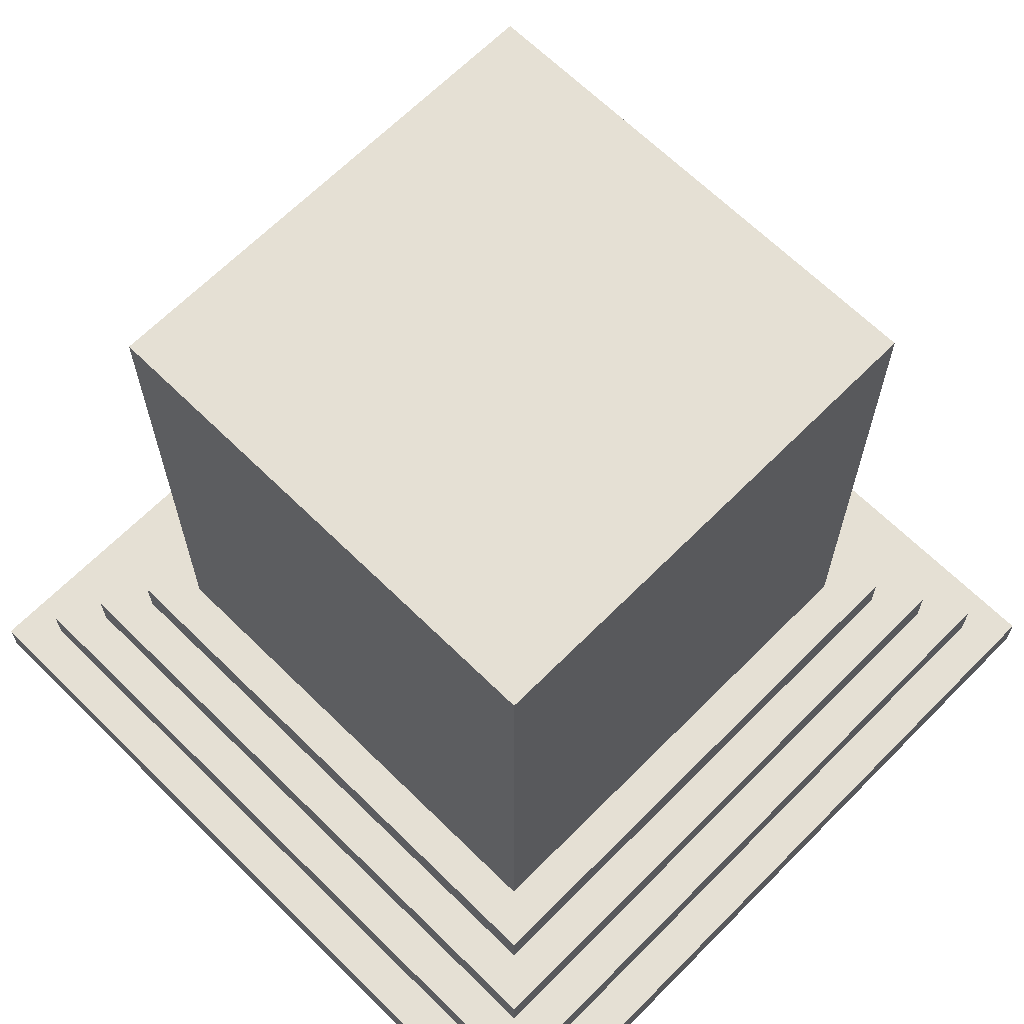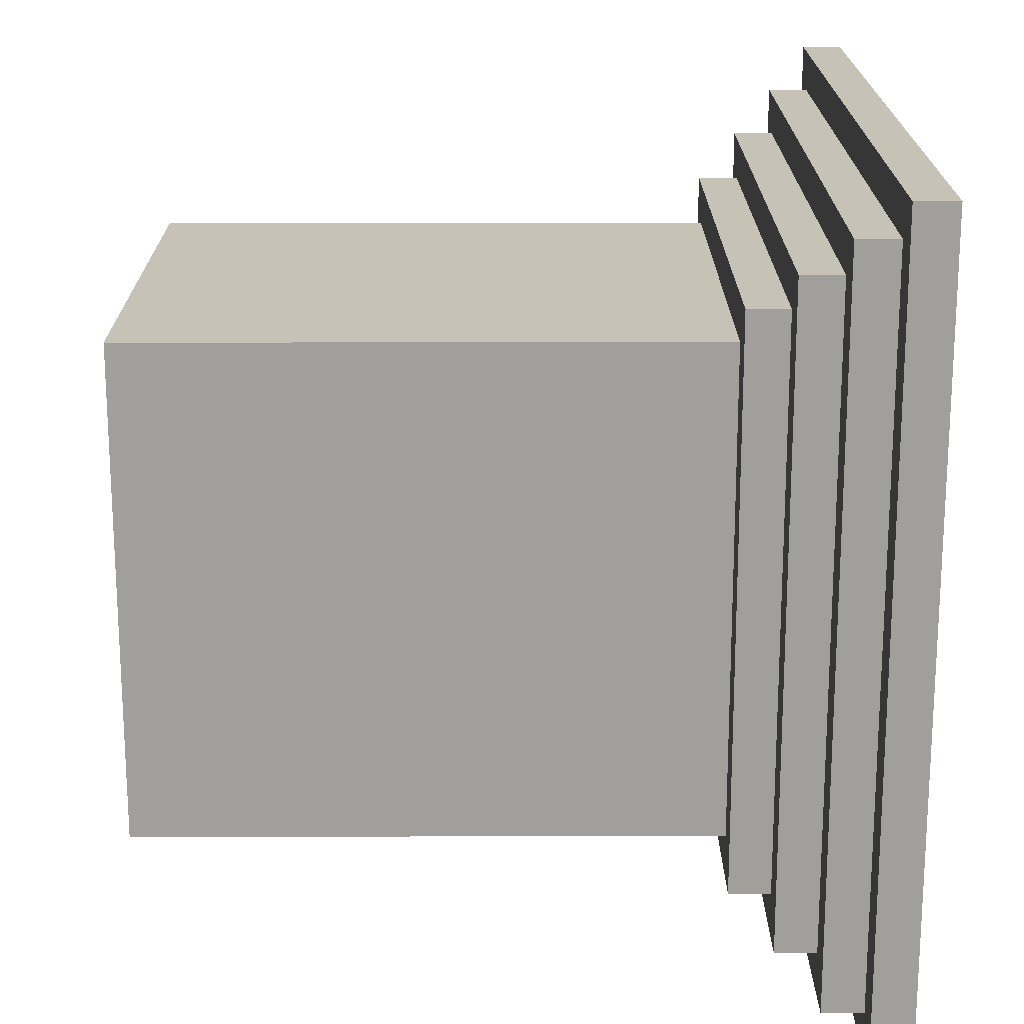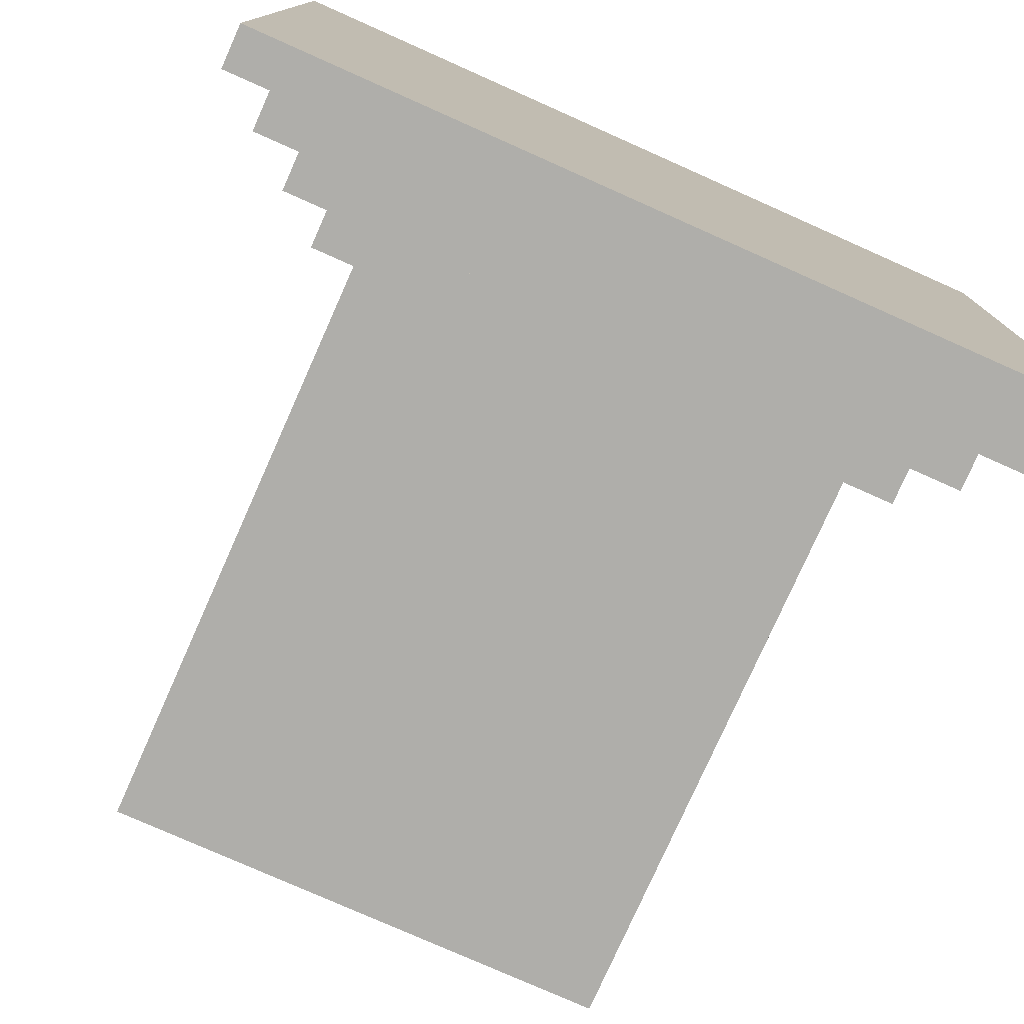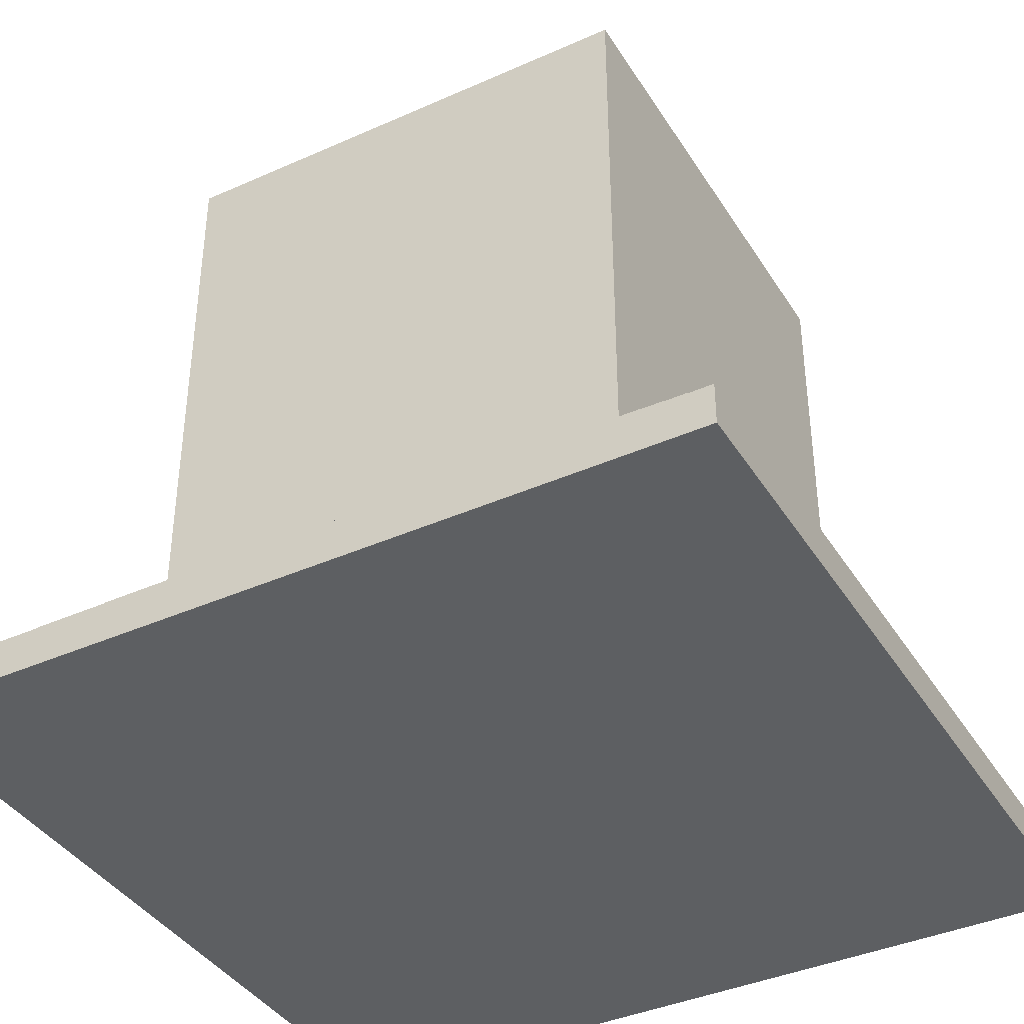
<metadata>
{"format":"obj","ext":"obj","renderer":"f3d","projection":"perspective","resolution":1024,"background":"white","views":[{"elev":65.7,"azim":-45.3,"up":"+Y"},{"elev":18.9,"azim":-90.2,"up":"+Z"},{"elev":-77.6,"azim":-24.0,"up":"+Z"},{"elev":-39.5,"azim":-151.0,"up":"+Y"}]}
</metadata>
<code>
o
v -1 0 1
v -1 0 -1
v -1 0.1 1
v -1 0.1 -1
v -0.9 0.1 0.9
v -0.9 0.1 -0.9
v -0.9 0.2 0.9
v -0.9 0.2 -0.9
v -0.8 0.2 0.8
v -0.8 0.2 -0.8
v -0.8 0.3 0.8
v -0.8 0.3 -0.8
v -0.7 0.3 0.7
v -0.7 0.3 -0.7
v -0.7 0.4 0.7
v -0.7 0.4 -0.7
v -0.6 0.4 0.6
v -0.6 0.4 0.2
v -0.6 0.4 -0.2
v -0.6 0.4 -0.6
v -0.6 0.7 0.2
v -0.6 0.7 -0.2
v -0.6 0.8 0.2
v -0.6 0.8 0.1
v -0.6 0.8 -0.1
v -0.6 0.8 -0.2
v -0.6 0.9 0.4
v -0.6 0.9 0.2
v -0.6 0.9 0.1
v -0.6 0.9 -0.1
v -0.6 0.9 -0.2
v -0.6 0.9 -0.4
v -0.6 1 0.3
v -0.6 1 0.2
v -0.6 1 0.1
v -0.6 1 -0.1
v -0.6 1 -0.2
v -0.6 1 -0.4
v -0.6 1.2 0.3
v -0.6 1.2 0.2
v -0.6 1.2 0.1
v -0.6 1.2 -0.1
v -0.6 1.2 -0.2
v -0.6 1.2 -0.4
v -0.6 1.3 0.4
v -0.6 1.3 0.2
v -0.6 1.3 0.1
v -0.6 1.3 -0.1
v -0.6 1.3 -0.2
v -0.6 1.3 -0.3
v -0.6 1.5 0.4
v -0.6 1.5 0.2
v -0.6 1.5 0.1
v -0.6 1.5 -0.1
v -0.6 1.5 -0.2
v -0.6 1.5 -0.3
v -0.6 1.6 0.4
v -0.6 1.6 0.2
v -0.6 1.6 0.1
v -0.6 1.6 -0.1
v -0.6 1.6 -0.2
v -0.6 1.6 -0.4
v -0.6 1.7 0.2
v -0.6 1.7 0.1
v -0.6 1.7 -0.1
v -0.6 1.7 -0.2
v -0.6 1.8 0.6
v -0.6 1.8 -0.6
v 0.6 0.4 0.6
v 0.6 0.4 0.2
v 0.6 0.4 -0.2
v 0.6 0.4 -0.6
v 0.6 0.7 0.2
v 0.6 0.7 -0.2
v 0.6 0.8 0.2
v 0.6 0.8 0.1
v 0.6 0.8 -0.1
v 0.6 0.8 -0.2
v 0.6 0.9 0.4
v 0.6 0.9 0.2
v 0.6 0.9 0.1
v 0.6 0.9 -0.1
v 0.6 0.9 -0.2
v 0.6 0.9 -0.4
v 0.6 1 0.4
v 0.6 1 0.2
v 0.6 1 0.1
v 0.6 1 -0.1
v 0.6 1 -0.2
v 0.6 1 -0.3
v 0.6 1.2 0.4
v 0.6 1.2 0.2
v 0.6 1.2 0.1
v 0.6 1.2 -0.1
v 0.6 1.2 -0.2
v 0.6 1.2 -0.3
v 0.6 1.3 0.3
v 0.6 1.3 0.2
v 0.6 1.3 0.1
v 0.6 1.3 -0.1
v 0.6 1.3 -0.2
v 0.6 1.3 -0.4
v 0.6 1.5 0.3
v 0.6 1.5 0.2
v 0.6 1.5 0.1
v 0.6 1.5 -0.1
v 0.6 1.5 -0.2
v 0.6 1.5 -0.4
v 0.6 1.6 0.4
v 0.6 1.6 0.2
v 0.6 1.6 0.1
v 0.6 1.6 -0.1
v 0.6 1.6 -0.2
v 0.6 1.6 -0.4
v 0.6 1.7 0.2
v 0.6 1.7 0.1
v 0.6 1.7 -0.1
v 0.6 1.7 -0.2
v 0.6 1.8 0.6
v 0.6 1.8 -0.6
v 0.7 0.3 0.7
v 0.7 0.3 -0.7
v 0.7 0.4 0.7
v 0.7 0.4 -0.7
v 0.8 0.2 0.8
v 0.8 0.2 -0.8
v 0.8 0.3 0.8
v 0.8 0.3 -0.8
v 0.9 0.1 0.9
v 0.9 0.1 -0.9
v 0.9 0.2 0.9
v 0.9 0.2 -0.9
v 1 0 1
v 1 0 -1
v 1 0.1 1
v 1 0.1 -1
v -1 0 1
v -1 0.1 1
v 1 0 1
v 1 0.1 1
v -0.9 0.1 0.9
v -0.9 0.2 0.9
v 0.9 0.1 0.9
v 0.9 0.2 0.9
v -0.8 0.2 0.8
v -0.8 0.3 0.8
v 0.8 0.2 0.8
v 0.8 0.3 0.8
v -0.7 0.3 0.7
v -0.7 0.4 0.7
v 0.7 0.3 0.7
v 0.7 0.4 0.7
v -0.6 0.4 0.6
v -0.6 1.8 0.6
v -0.4 0.9 0.6
v -0.4 1 0.6
v -0.4 1.2 0.6
v -0.4 1.6 0.6
v -0.3 1.3 0.6
v -0.3 1.5 0.6
v -0.2 0.4 0.6
v -0.2 0.7 0.6
v -0.2 0.8 0.6
v -0.2 0.9 0.6
v -0.2 1 0.6
v -0.2 1.2 0.6
v -0.2 1.3 0.6
v -0.2 1.5 0.6
v -0.2 1.6 0.6
v -0.2 1.7 0.6
v -0.1 0.8 0.6
v -0.1 0.9 0.6
v -0.1 1 0.6
v -0.1 1.2 0.6
v -0.1 1.3 0.6
v -0.1 1.5 0.6
v -0.1 1.6 0.6
v -0.1 1.7 0.6
v 0.1 0.8 0.6
v 0.1 0.9 0.6
v 0.1 1 0.6
v 0.1 1.2 0.6
v 0.1 1.3 0.6
v 0.1 1.5 0.6
v 0.1 1.6 0.6
v 0.1 1.7 0.6
v 0.2 0.4 0.6
v 0.2 0.7 0.6
v 0.2 0.8 0.6
v 0.2 0.9 0.6
v 0.2 1 0.6
v 0.2 1.2 0.6
v 0.2 1.3 0.6
v 0.2 1.5 0.6
v 0.2 1.6 0.6
v 0.2 1.7 0.6
v 0.3 1 0.6
v 0.3 1.2 0.6
v 0.4 0.9 0.6
v 0.4 1.3 0.6
v 0.4 1.5 0.6
v 0.4 1.6 0.6
v 0.6 0.4 0.6
v 0.6 1.8 0.6
v -0.6 0.4 -0.6
v -0.6 1.8 -0.6
v -0.4 0.9 -0.6
v -0.4 1.3 -0.6
v -0.4 1.5 -0.6
v -0.4 1.6 -0.6
v -0.3 1 -0.6
v -0.3 1.2 -0.6
v -0.2 0.4 -0.6
v -0.2 0.7 -0.6
v -0.2 0.8 -0.6
v -0.2 0.9 -0.6
v -0.2 1 -0.6
v -0.2 1.2 -0.6
v -0.2 1.3 -0.6
v -0.2 1.5 -0.6
v -0.2 1.6 -0.6
v -0.2 1.7 -0.6
v -0.1 0.8 -0.6
v -0.1 0.9 -0.6
v -0.1 1 -0.6
v -0.1 1.2 -0.6
v -0.1 1.3 -0.6
v -0.1 1.5 -0.6
v -0.1 1.6 -0.6
v -0.1 1.7 -0.6
v 0.1 0.8 -0.6
v 0.1 0.9 -0.6
v 0.1 1 -0.6
v 0.1 1.2 -0.6
v 0.1 1.3 -0.6
v 0.1 1.5 -0.6
v 0.1 1.6 -0.6
v 0.1 1.7 -0.6
v 0.2 0.4 -0.6
v 0.2 0.7 -0.6
v 0.2 0.8 -0.6
v 0.2 0.9 -0.6
v 0.2 1 -0.6
v 0.2 1.2 -0.6
v 0.2 1.3 -0.6
v 0.2 1.5 -0.6
v 0.2 1.6 -0.6
v 0.2 1.7 -0.6
v 0.3 1.3 -0.6
v 0.3 1.5 -0.6
v 0.4 0.9 -0.6
v 0.4 1 -0.6
v 0.4 1.2 -0.6
v 0.4 1.6 -0.6
v 0.6 0.4 -0.6
v 0.6 1.8 -0.6
v -0.7 0.3 -0.7
v -0.7 0.4 -0.7
v 0.7 0.3 -0.7
v 0.7 0.4 -0.7
v -0.8 0.2 -0.8
v -0.8 0.3 -0.8
v 0.8 0.2 -0.8
v 0.8 0.3 -0.8
v -0.9 0.1 -0.9
v -0.9 0.2 -0.9
v 0.9 0.1 -0.9
v 0.9 0.2 -0.9
v -1 0 -1
v -1 0.1 -1
v 1 0 -1
v 1 0.1 -1
v -1 0 1
v 1 0 1
v -1 0 -1
v 1 0 -1
v -1 0.1 1
v 1 0.1 1
v -0.9 0.1 0.9
v 0.9 0.1 0.9
v -0.9 0.1 -0.9
v 0.9 0.1 -0.9
v -1 0.1 -1
v 1 0.1 -1
v -0.9 0.2 0.9
v 0.9 0.2 0.9
v -0.8 0.2 0.8
v 0.8 0.2 0.8
v -0.8 0.2 -0.8
v 0.8 0.2 -0.8
v -0.9 0.2 -0.9
v 0.9 0.2 -0.9
v -0.8 0.3 0.8
v 0.8 0.3 0.8
v -0.7 0.3 0.7
v 0.7 0.3 0.7
v -0.7 0.3 -0.7
v 0.7 0.3 -0.7
v -0.8 0.3 -0.8
v 0.8 0.3 -0.8
v -0.7 0.4 0.7
v 0.7 0.4 0.7
v -0.6 0.4 0.6
v -0.2 0.4 0.6
v 0.2 0.4 0.6
v 0.6 0.4 0.6
v -0.6 0.4 0.2
v 0.6 0.4 0.2
v -0.6 0.4 -0.2
v 0.6 0.4 -0.2
v -0.6 0.4 -0.6
v -0.2 0.4 -0.6
v 0.2 0.4 -0.6
v 0.6 0.4 -0.6
v -0.7 0.4 -0.7
v 0.7 0.4 -0.7
v -0.6 1.8 0.6
v 0.6 1.8 0.6
v -0.6 1.8 -0.6
v 0.6 1.8 -0.6
f 3 2 1
f 4 2 3
f 7 6 5
f 8 6 7
f 11 10 9
f 12 10 11
f 15 14 13
f 16 14 15
f 21 18 17
f 21 19 18
f 22 20 19
f 22 19 21
f 23 21 17
f 23 22 21
f 24 22 23
f 25 22 24
f 26 20 22
f 26 22 25
f 27 23 17
f 28 24 23
f 28 23 27
f 29 25 24
f 29 24 28
f 30 26 25
f 30 25 29
f 31 20 26
f 31 26 30
f 32 20 31
f 33 28 27
f 33 30 29
f 33 32 31
f 33 31 30
f 33 29 28
f 34 32 33
f 35 32 34
f 36 32 35
f 37 32 36
f 38 20 32
f 38 32 37
f 39 33 27
f 39 34 33
f 40 35 34
f 40 34 39
f 41 36 35
f 41 35 40
f 42 37 36
f 42 36 41
f 43 38 37
f 43 37 42
f 44 20 38
f 44 38 43
f 45 41 40
f 45 27 17
f 45 44 43
f 45 40 39
f 45 39 27
f 45 42 41
f 45 43 42
f 46 44 45
f 47 44 46
f 48 44 47
f 49 44 48
f 50 44 49
f 51 45 17
f 51 46 45
f 52 47 46
f 52 46 51
f 53 48 47
f 53 47 52
f 54 49 48
f 54 48 53
f 55 50 49
f 55 49 54
f 56 44 50
f 56 50 55
f 57 55 54
f 57 54 53
f 57 56 55
f 57 53 52
f 57 52 51
f 57 51 17
f 58 56 57
f 59 56 58
f 60 56 59
f 61 56 60
f 62 20 44
f 62 56 61
f 62 44 56
f 63 58 57
f 63 59 58
f 64 60 59
f 64 59 63
f 65 61 60
f 65 60 64
f 66 62 61
f 66 61 65
f 67 64 63
f 67 63 57
f 67 66 65
f 67 65 64
f 67 57 17
f 68 62 66
f 68 66 67
f 68 20 62
f 69 70 73
f 70 71 73
f 71 72 74
f 73 71 74
f 69 73 75
f 73 74 75
f 75 74 76
f 76 74 77
f 74 72 78
f 77 74 78
f 69 75 79
f 75 76 80
f 79 75 80
f 76 77 81
f 80 76 81
f 77 78 82
f 81 77 82
f 78 72 83
f 82 78 83
f 83 72 84
f 79 80 85
f 81 82 85
f 83 84 85
f 82 83 85
f 80 81 85
f 69 79 85
f 85 84 86
f 86 84 87
f 87 84 88
f 88 84 89
f 89 84 90
f 69 85 91
f 85 86 91
f 86 87 92
f 91 86 92
f 87 88 93
f 92 87 93
f 88 89 94
f 93 88 94
f 89 90 95
f 94 89 95
f 90 84 96
f 95 90 96
f 94 95 97
f 93 94 97
f 95 96 97
f 92 93 97
f 91 92 97
f 97 96 98
f 98 96 99
f 99 96 100
f 100 96 101
f 84 72 102
f 101 96 102
f 96 84 102
f 91 97 103
f 97 98 103
f 98 99 104
f 103 98 104
f 99 100 105
f 104 99 105
f 100 101 106
f 105 100 106
f 101 102 107
f 106 101 107
f 102 72 108
f 107 102 108
f 104 105 109
f 103 104 109
f 107 108 109
f 91 103 109
f 105 106 109
f 106 107 109
f 69 91 109
f 109 108 110
f 110 108 111
f 111 108 112
f 112 108 113
f 108 72 114
f 113 108 114
f 109 110 115
f 110 111 115
f 111 112 116
f 115 111 116
f 112 113 117
f 116 112 117
f 113 114 118
f 117 113 118
f 115 116 119
f 69 109 119
f 117 118 119
f 109 115 119
f 116 117 119
f 118 114 120
f 119 118 120
f 114 72 120
f 121 122 123
f 123 122 124
f 125 126 127
f 127 126 128
f 129 130 131
f 131 130 132
f 133 134 135
f 135 134 136
f 139 138 137
f 140 138 139
f 143 142 141
f 144 142 143
f 147 146 145
f 148 146 147
f 151 150 149
f 152 150 151
f 155 154 153
f 156 154 155
f 157 154 156
f 158 154 157
f 159 158 157
f 160 158 159
f 161 155 153
f 162 155 161
f 163 155 162
f 164 156 155
f 164 155 163
f 165 157 156
f 165 156 164
f 166 159 157
f 166 157 165
f 167 160 159
f 167 159 166
f 168 158 160
f 168 160 167
f 169 154 158
f 169 158 168
f 170 154 169
f 171 167 166
f 171 163 162
f 171 170 169
f 171 169 168
f 171 164 163
f 171 168 167
f 171 166 165
f 171 165 164
f 172 170 171
f 173 170 172
f 174 170 173
f 175 170 174
f 176 170 175
f 177 170 176
f 178 154 170
f 178 170 177
f 179 171 162
f 179 172 171
f 180 173 172
f 180 172 179
f 181 174 173
f 181 173 180
f 182 175 174
f 182 174 181
f 183 176 175
f 183 175 182
f 184 177 176
f 184 176 183
f 185 178 177
f 185 177 184
f 186 154 178
f 186 178 185
f 187 162 161
f 188 179 162
f 188 162 187
f 189 183 182
f 189 179 188
f 189 185 184
f 189 186 185
f 189 182 181
f 189 181 180
f 189 180 179
f 189 184 183
f 190 186 189
f 191 186 190
f 192 186 191
f 193 186 192
f 194 186 193
f 195 186 194
f 196 154 186
f 196 186 195
f 197 191 190
f 197 192 191
f 198 193 192
f 198 192 197
f 199 188 187
f 199 189 188
f 199 198 197
f 199 190 189
f 199 197 190
f 200 193 198
f 200 198 199
f 200 194 193
f 201 195 194
f 201 194 200
f 202 196 195
f 202 195 201
f 203 199 187
f 203 200 199
f 203 202 201
f 203 201 200
f 204 196 202
f 204 202 203
f 204 154 196
f 205 206 207
f 207 206 208
f 208 206 209
f 209 206 210
f 207 208 211
f 211 208 212
f 205 207 213
f 213 207 214
f 214 207 215
f 207 211 216
f 215 207 216
f 211 212 217
f 216 211 217
f 212 208 218
f 217 212 218
f 208 209 219
f 218 208 219
f 209 210 220
f 219 209 220
f 210 206 221
f 220 210 221
f 221 206 222
f 216 217 223
f 219 220 223
f 221 222 223
f 220 221 223
f 217 218 223
f 218 219 223
f 215 216 223
f 214 215 223
f 223 222 224
f 224 222 225
f 225 222 226
f 226 222 227
f 227 222 228
f 228 222 229
f 222 206 230
f 229 222 230
f 214 223 231
f 223 224 231
f 224 225 232
f 231 224 232
f 225 226 233
f 232 225 233
f 226 227 234
f 233 226 234
f 227 228 235
f 234 227 235
f 228 229 236
f 235 228 236
f 229 230 237
f 236 229 237
f 230 206 238
f 237 230 238
f 213 214 239
f 214 231 240
f 239 214 240
f 234 235 241
f 240 231 241
f 236 237 241
f 237 238 241
f 233 234 241
f 232 233 241
f 231 232 241
f 235 236 241
f 241 238 242
f 242 238 243
f 243 238 244
f 244 238 245
f 245 238 246
f 246 238 247
f 238 206 248
f 247 238 248
f 244 245 249
f 245 246 249
f 246 247 250
f 249 246 250
f 239 240 251
f 240 241 251
f 241 242 251
f 242 243 251
f 243 244 252
f 251 243 252
f 244 249 253
f 252 244 253
f 249 250 253
f 250 247 254
f 253 250 254
f 247 248 254
f 252 253 255
f 251 252 255
f 253 254 255
f 239 251 255
f 254 248 256
f 255 254 256
f 248 206 256
f 257 258 259
f 259 258 260
f 261 262 263
f 263 262 264
f 265 266 267
f 267 266 268
f 269 270 271
f 271 270 272
f 275 274 273
f 276 274 275
f 277 278 279
f 279 278 280
f 277 279 281
f 280 278 282
f 277 281 283
f 281 282 283
f 282 278 284
f 283 282 284
f 285 286 287
f 287 286 288
f 285 287 289
f 288 286 290
f 285 289 291
f 289 290 291
f 290 286 292
f 291 290 292
f 293 294 295
f 295 294 296
f 293 295 297
f 296 294 298
f 293 297 299
f 297 298 299
f 298 294 300
f 299 298 300
f 301 302 303
f 303 302 304
f 304 302 305
f 305 302 306
f 301 303 307
f 306 302 308
f 301 307 309
f 308 302 310
f 301 309 311
f 310 302 314
f 312 313 315
f 313 314 315
f 301 311 315
f 311 312 315
f 314 302 316
f 315 314 316
f 317 318 319
f 319 318 320

</code>
